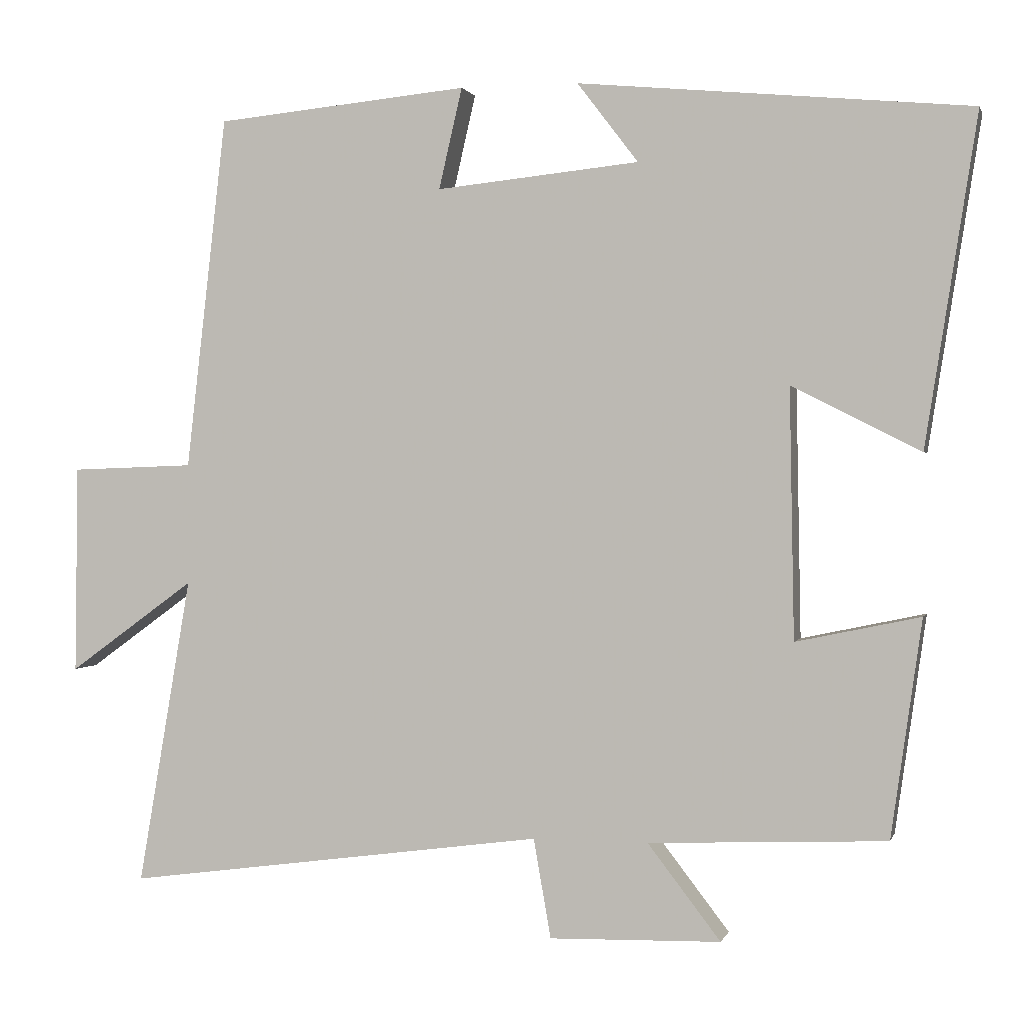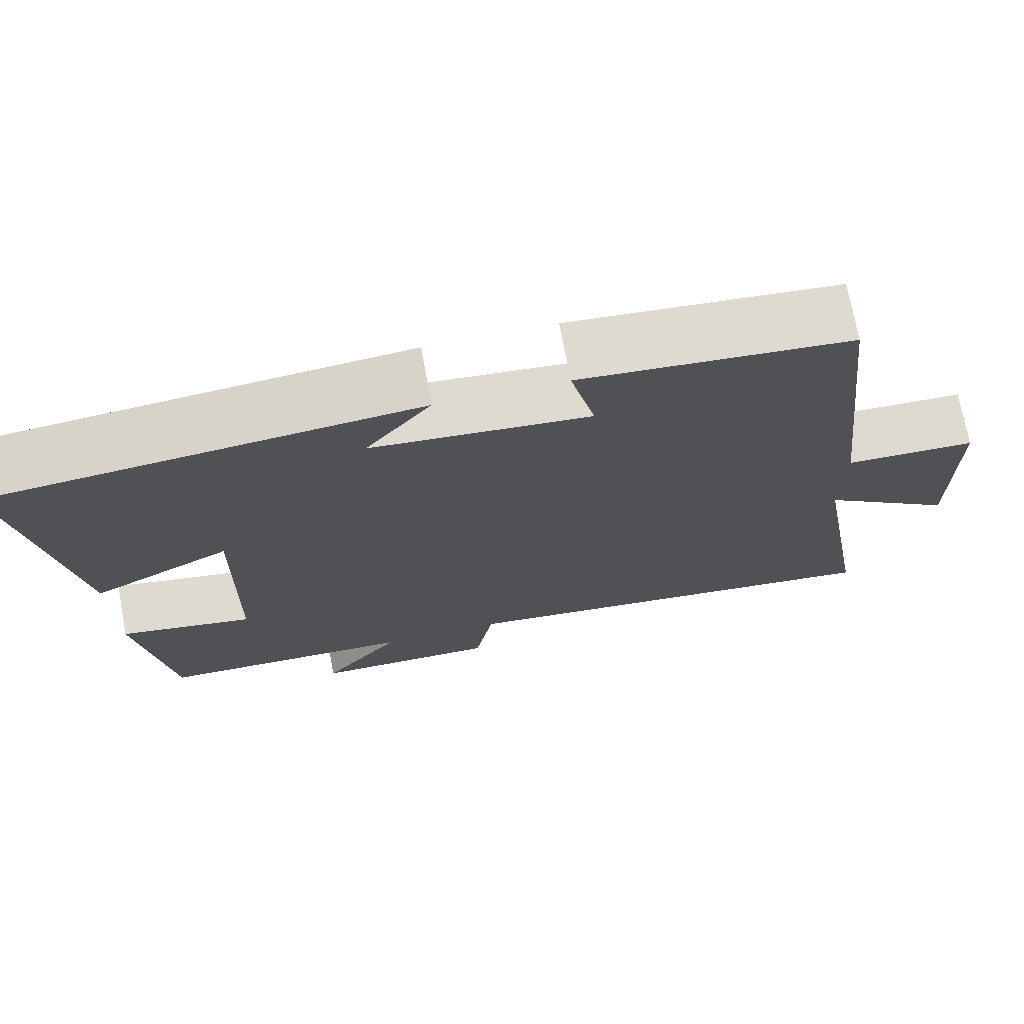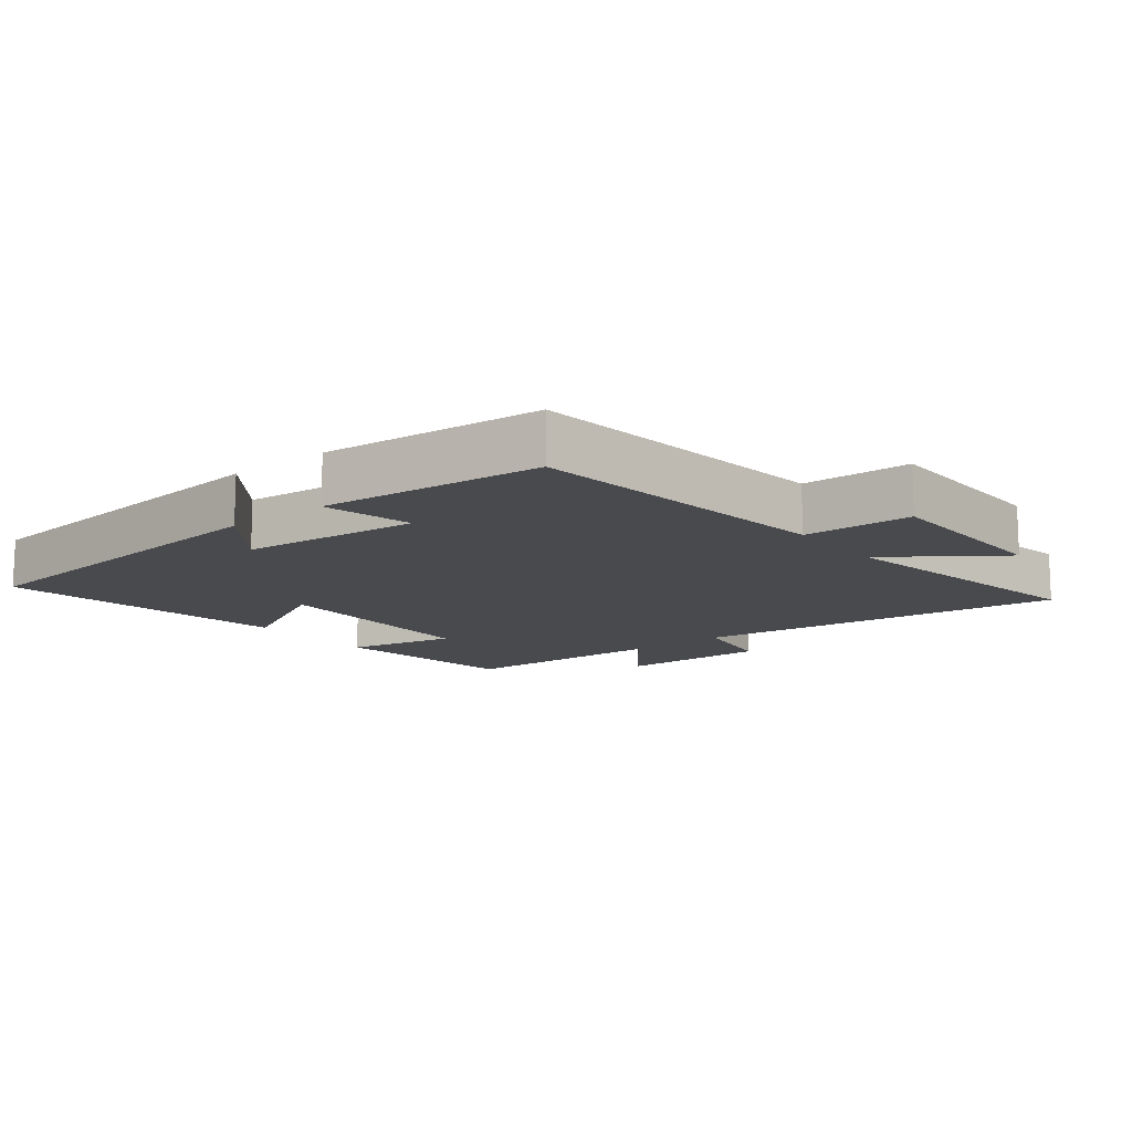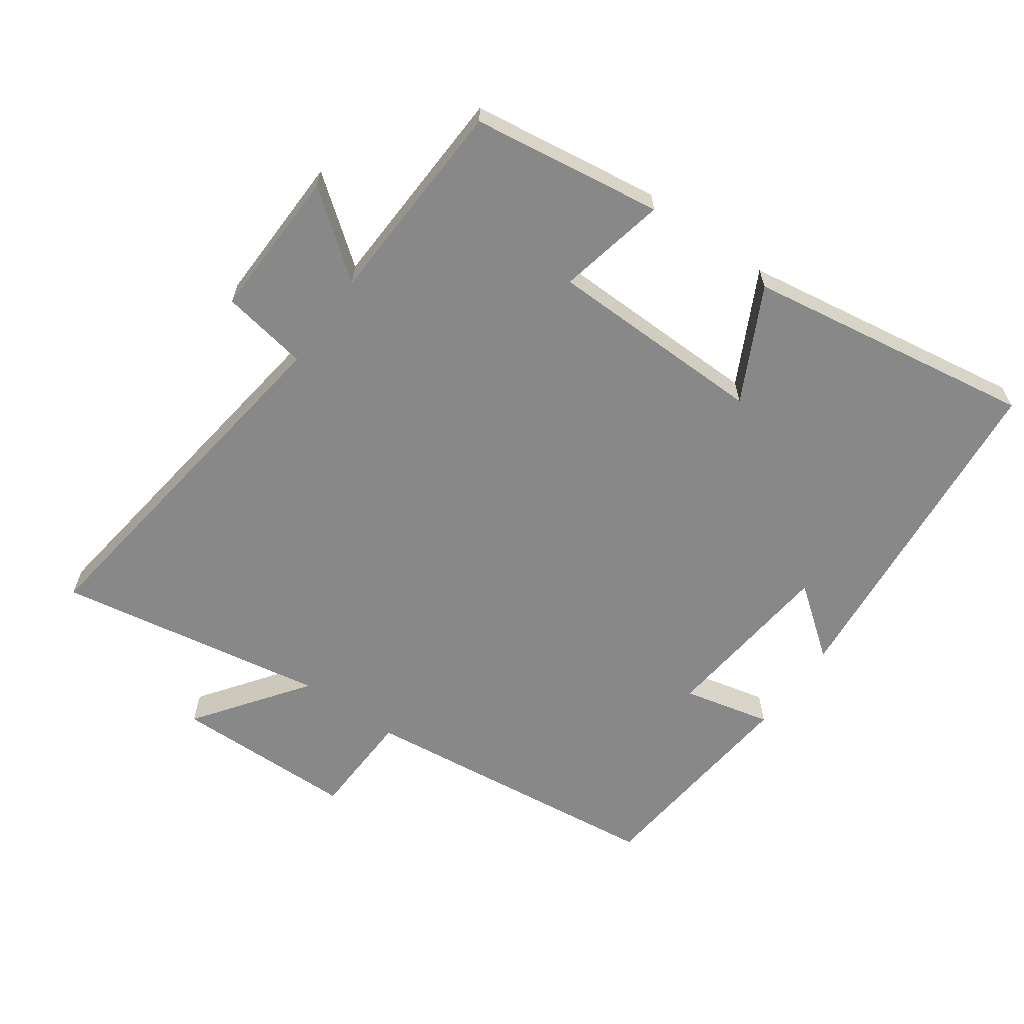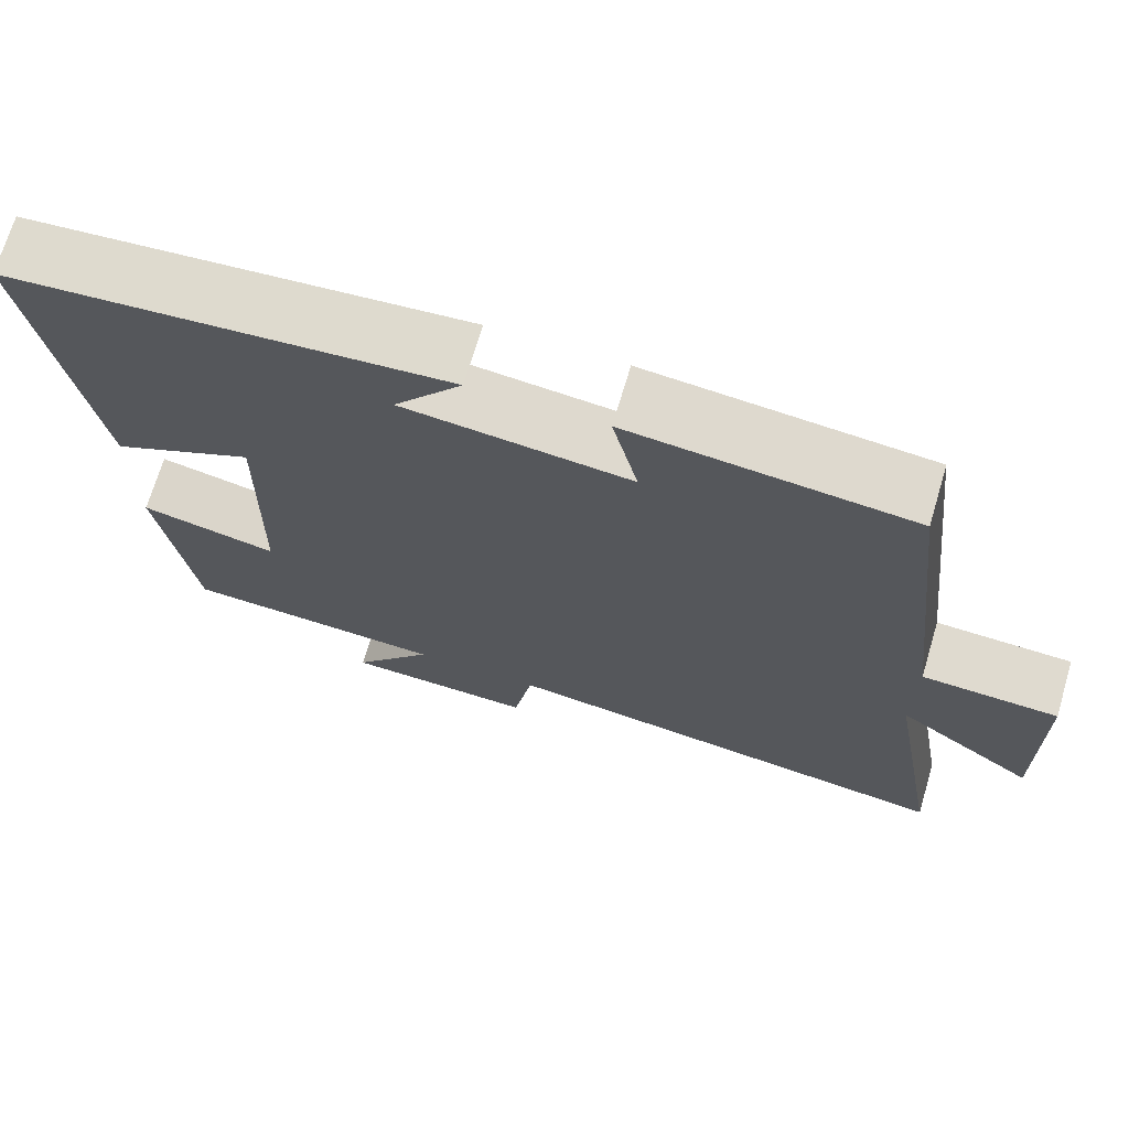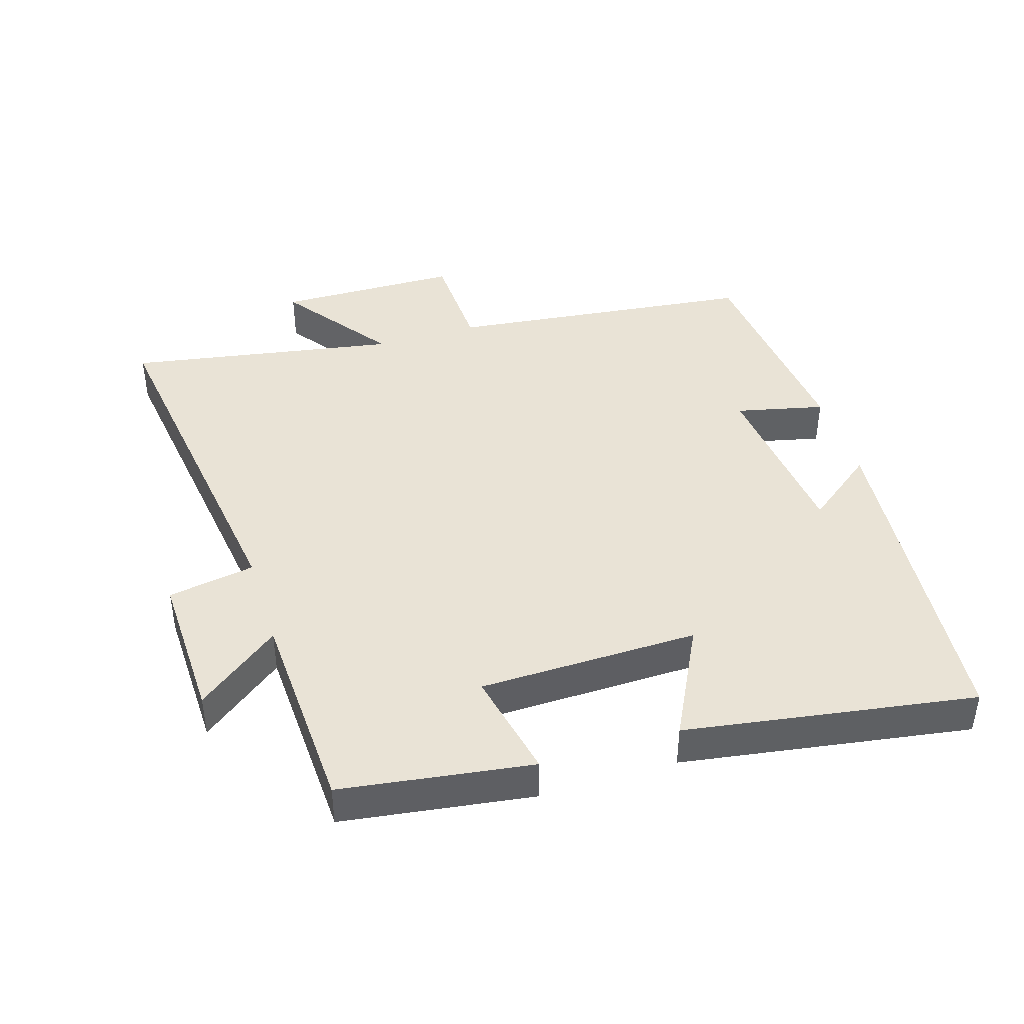
<metadata>
{"format":"obj","ext":"obj","renderer":"f3d","projection":"perspective","resolution":1024,"background":"white","views":[{"elev":1.0,"azim":-166.1,"up":"+Z"},{"elev":72.6,"azim":-10.6,"up":"+Z"},{"elev":-13.1,"azim":38.7,"up":"+Y"},{"elev":-62.8,"azim":-125.4,"up":"+Y"},{"elev":70.6,"azim":16.6,"up":"+Z"},{"elev":42.3,"azim":-107.3,"up":"+Y"}]}
</metadata>
<code>
v 0.446 0.07 0.467
v 0.5 0.07 -0.003
v 0.664 0.07 -0.009
v 0.668 0.07 -0.287
v 0.5 0.07 -0.165
v 0.571 0.07 -0.576
v 0.011 0.07 -0.5
v -0.012 0.07 -0.632
v -0.24 0.07 -0.626
v -0.143 0.07 -0.5
v -0.459 0.07 -0.486
v -0.5 0.07 -0.197
v -0.335 0.07 -0.232
v -0.329 0.07 0.1
v -0.5 0.07 0.013
v -0.569 0.07 0.451
v -0.048 0.07 0.5
v -0.129 0.07 0.394
v 0.141 0.07 0.366
v 0.11 0.07 0.5
v 0.446 0 0.467
v 0.5 0 -0.003
v 0.664 0 -0.009
v 0.668 0 -0.287
v 0.5 0 -0.165
v 0.571 0 -0.576
v 0.011 0 -0.5
v -0.012 0 -0.632
v -0.24 0 -0.626
v -0.143 0 -0.5
v -0.459 0 -0.486
v -0.5 0 -0.197
v -0.335 0 -0.232
v -0.329 0 0.1
v -0.5 0 0.013
v -0.569 0 0.451
v -0.048 0 0.5
v -0.129 0 0.394
v 0.141 0 0.366
v 0.11 0 0.5
f 19 20 1 2
f 18 19 2
f 15 16 17 18
f 14 15 18
f 13 14 18 2
f 10 11 12 13
f 10 13 2 3
f 7 8 9 10
f 7 10 3
f 5 6 7
f 5 7 3
f 3 4 5
f 22 21 40 39
f 22 39 38
f 38 37 36 35
f 38 35 34
f 22 38 34 33
f 33 32 31 30
f 23 22 33 30
f 30 29 28 27
f 23 30 27
f 27 26 25
f 23 27 25
f 25 24 23
f 1 21 22 2
f 2 22 23 3
f 3 23 24 4
f 4 24 25 5
f 5 25 26 6
f 6 26 27 7
f 7 27 28 8
f 8 28 29 9
f 9 29 30 10
f 10 30 31 11
f 11 31 32 12
f 12 32 33 13
f 13 33 34 14
f 14 34 35 15
f 15 35 36 16
f 16 36 37 17
f 17 37 38 18
f 18 38 39 19
f 19 39 40 20
f 20 40 21 1

</code>
